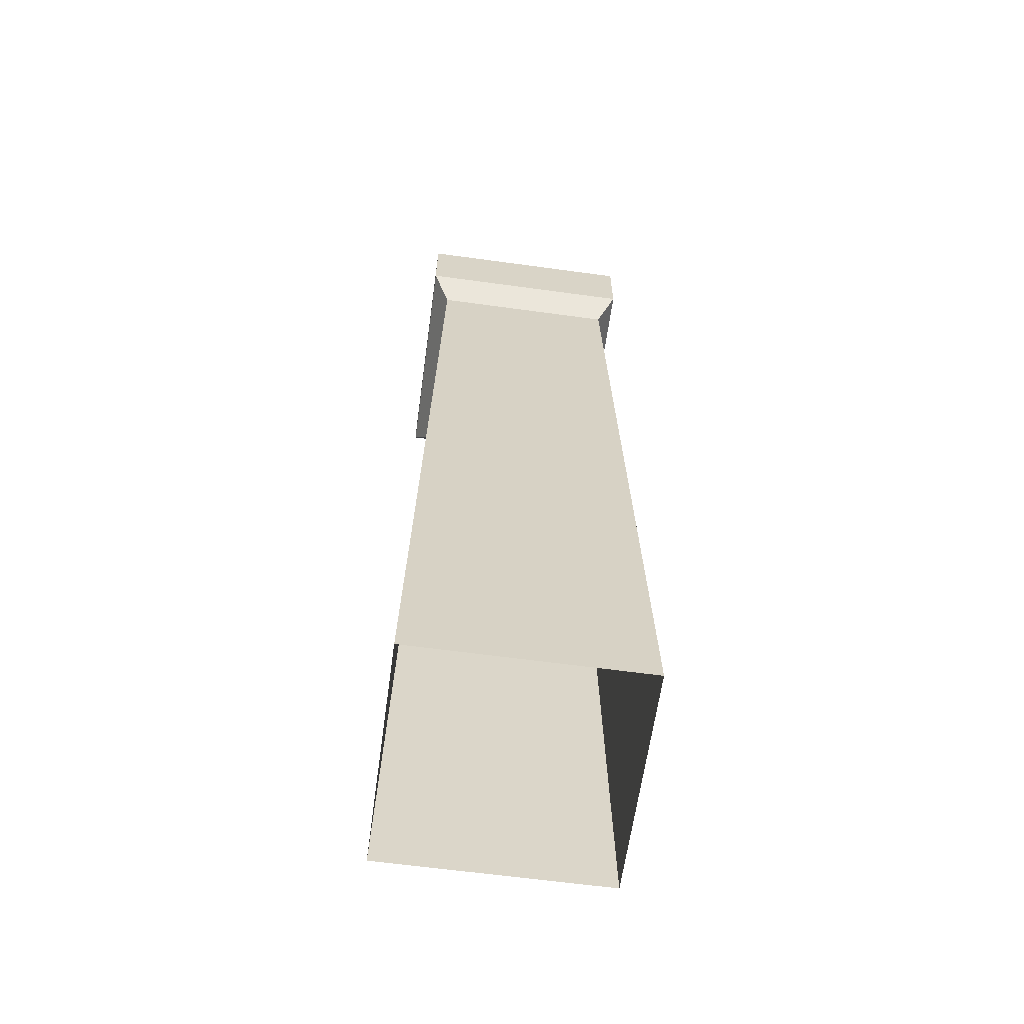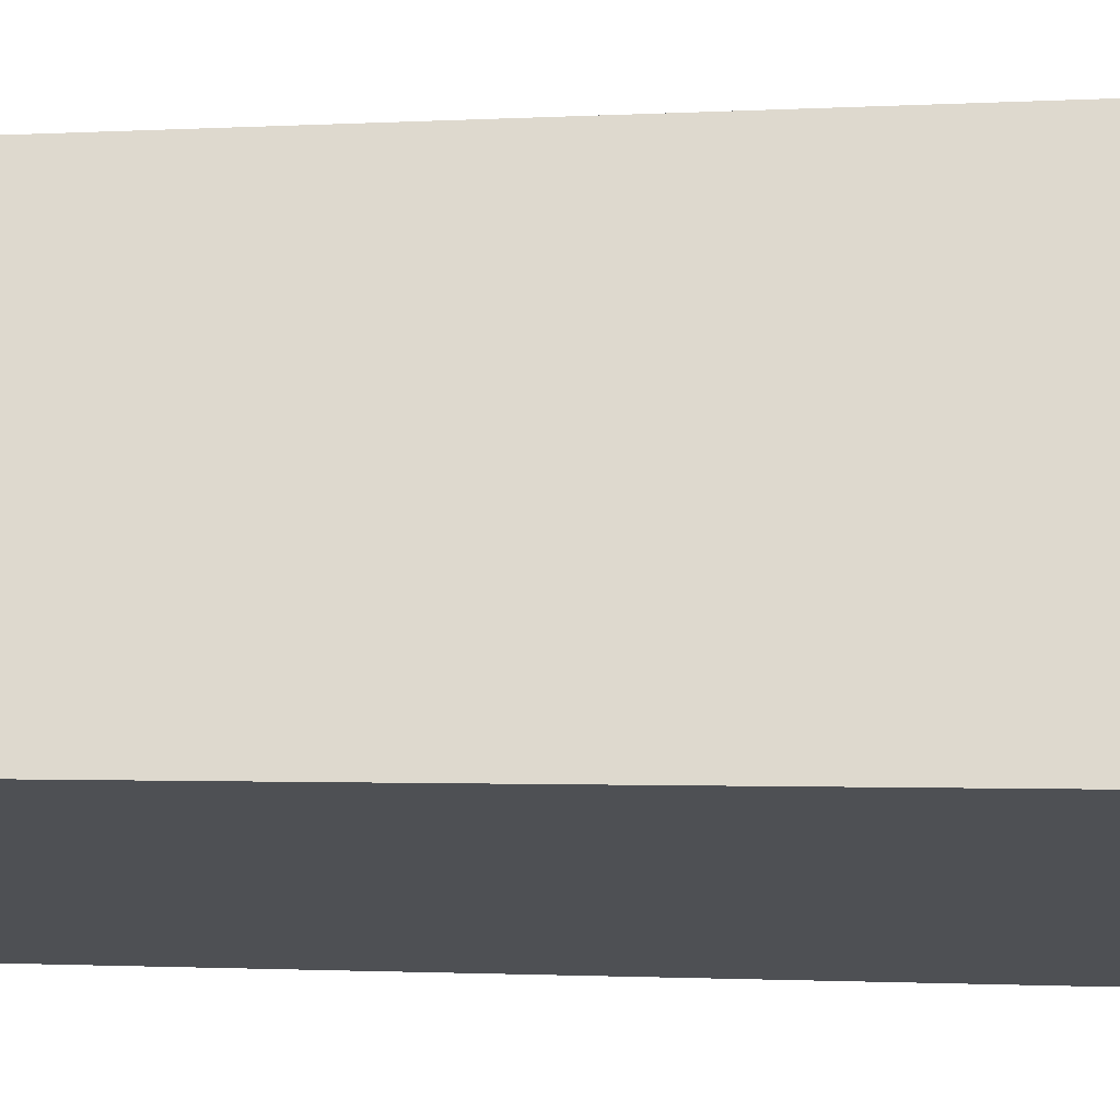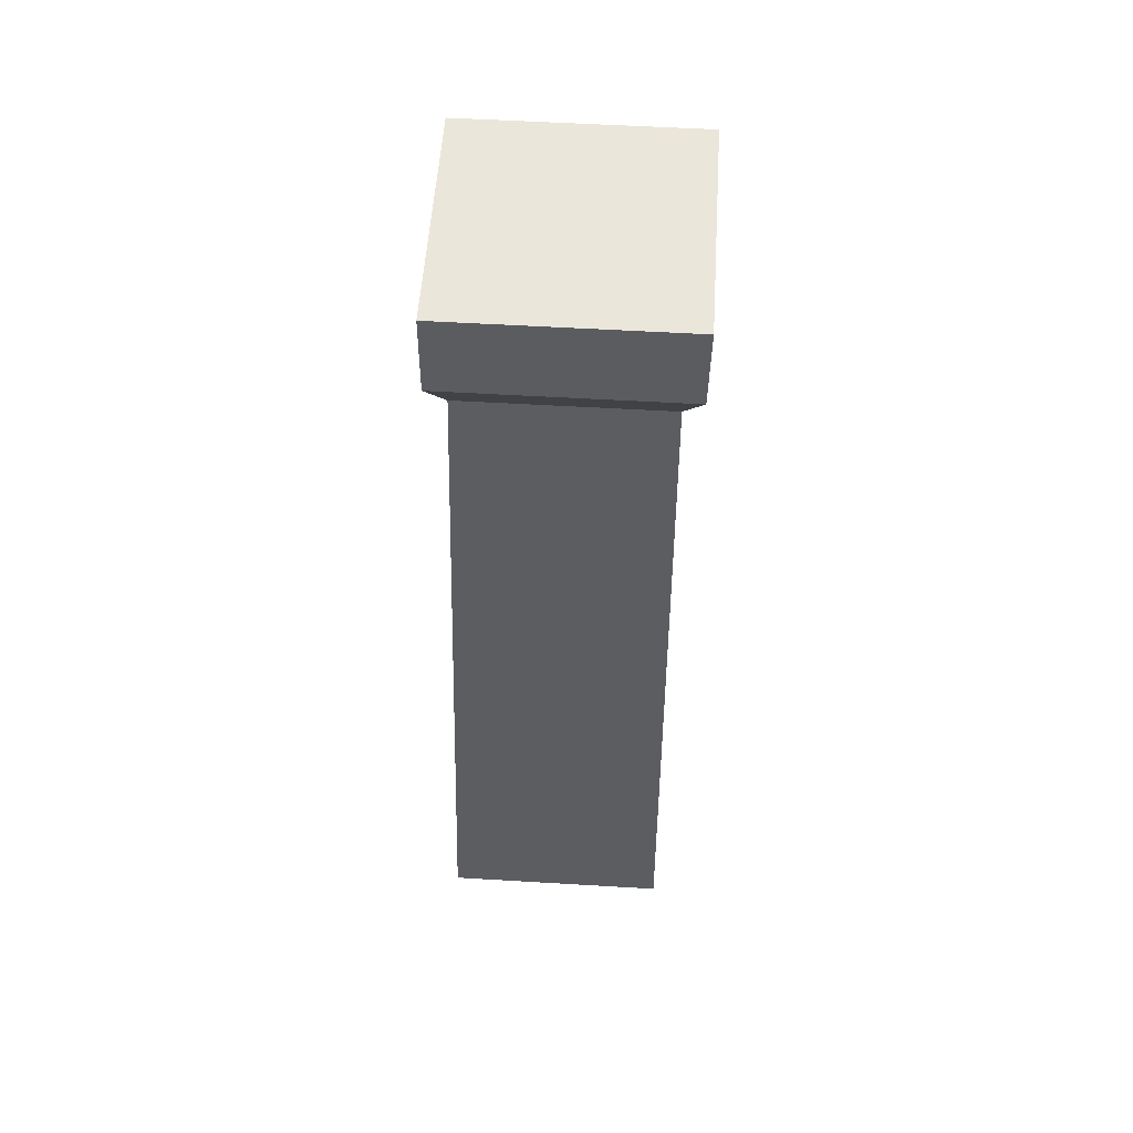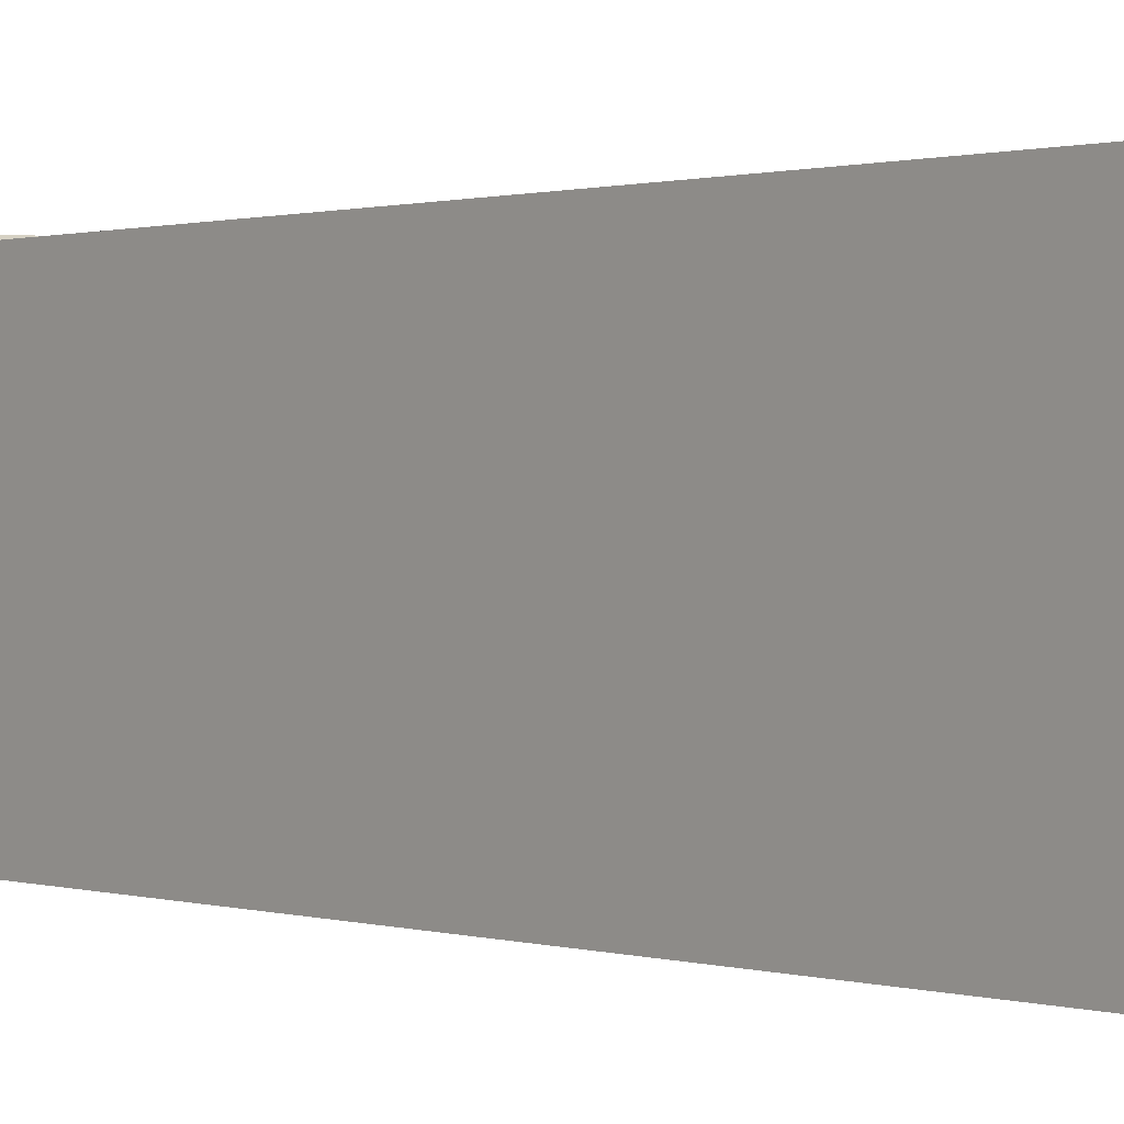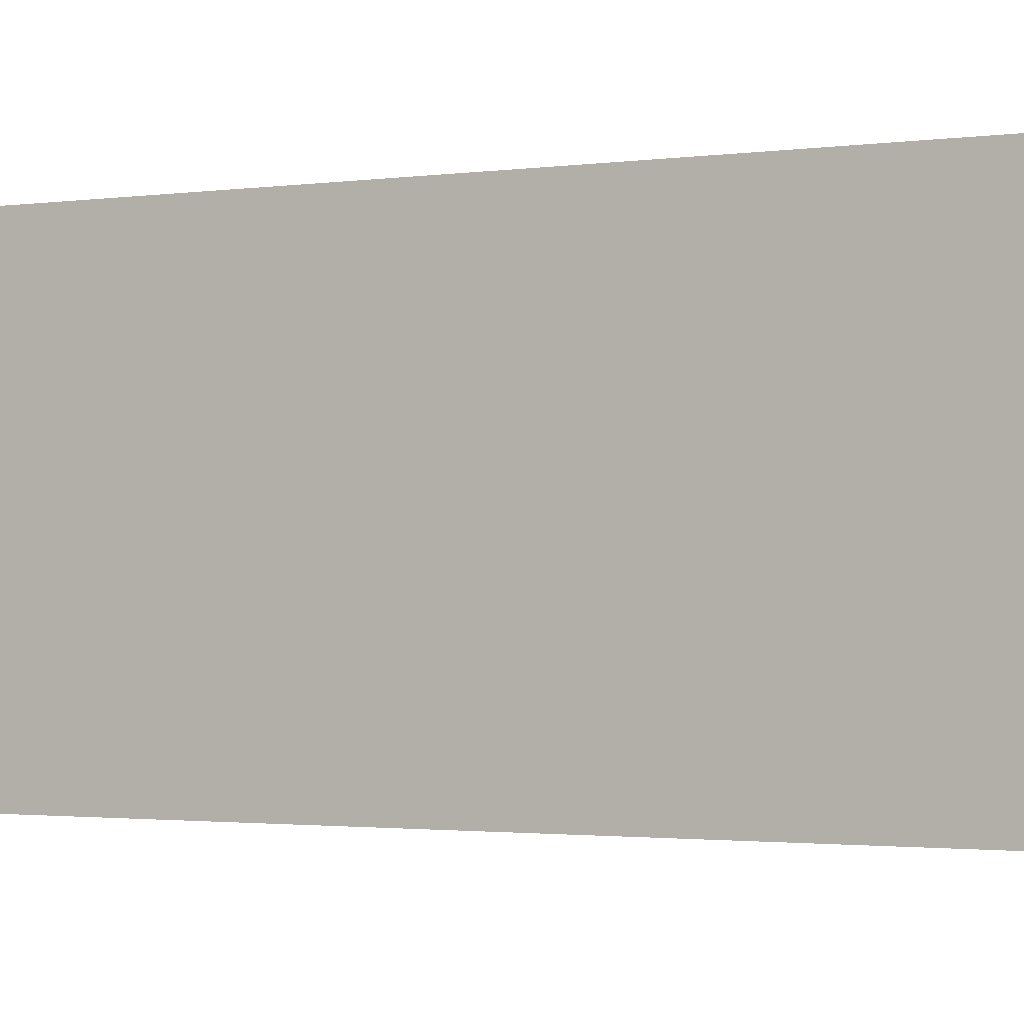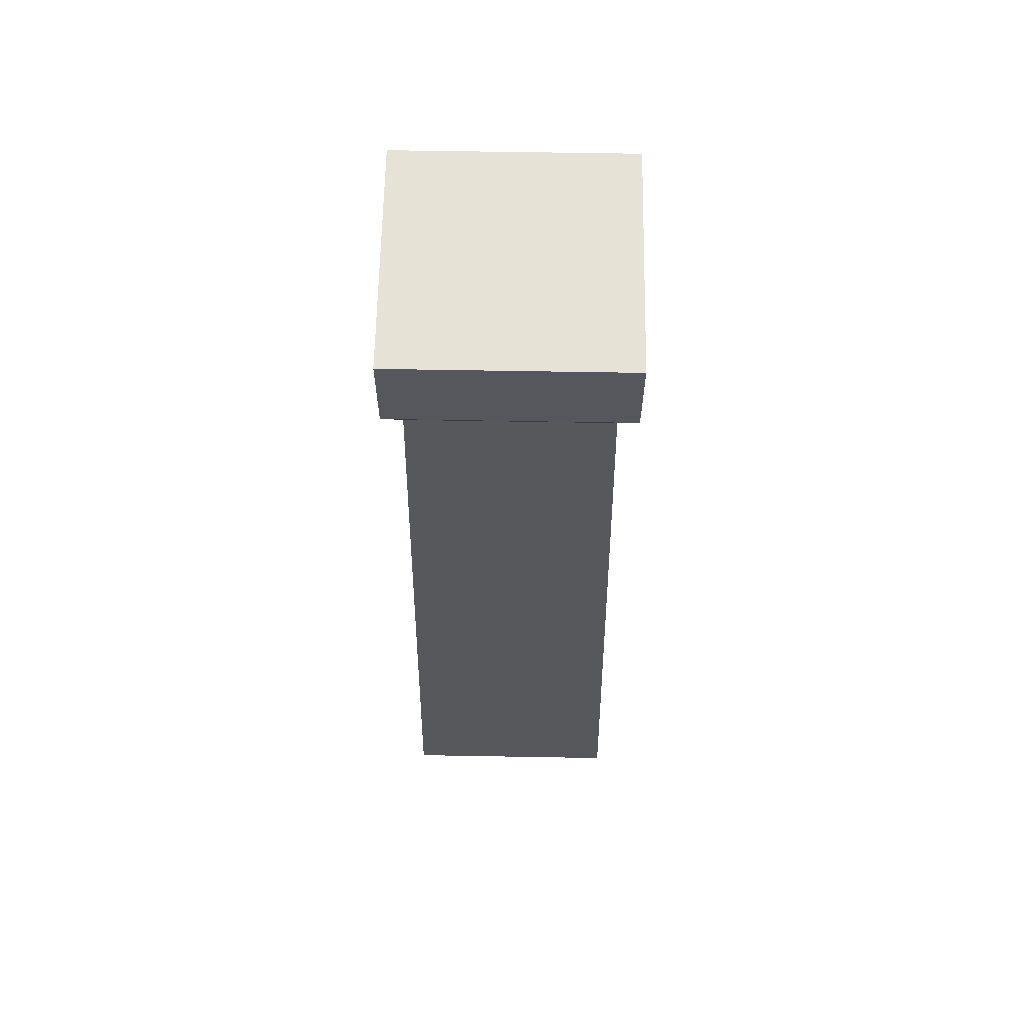
<metadata>
{"format":"obj","ext":"obj","renderer":"f3d","projection":"perspective","resolution":1024,"background":"white","views":[{"elev":-62.7,"azim":-97.9,"up":"+Y"},{"elev":71.0,"azim":-89.6,"up":"+Z"},{"elev":54.7,"azim":-176.4,"up":"+Y"},{"elev":0.7,"azim":-40.6,"up":"+Z"},{"elev":-1.8,"azim":-63.0,"up":"+Z"},{"elev":63.3,"azim":91.0,"up":"+Y"}]}
</metadata>
<code>
g Box31
v -40 335 40
v 40 335 40
v 40 335 -40
v -40 335 -40
v -35.93 9.155e-05 -40
v -33.22 294.8 -33.71
v 34.2 294.8 -33.71
v 44.07 9.155e-05 -40
v -35.93 9.155e-05 40
v -33.22 294.8 33.71
v -33.22 294.8 -33.71
v -35.93 9.155e-05 -40
v -35.93 9.155e-05 40
v 44.07 9.155e-05 40
v 34.2 294.8 33.71
v -33.22 294.8 33.71
v 44.07 9.155e-05 -40
v 34.2 294.8 -33.71
v 34.2 294.8 33.71
v 44.07 9.155e-05 40
v -39.65 306 -40
v -40 335 -40
v 40 335 -40
v 40.35 306 -40
v -40 335 40
v -40 335 -40
v -39.65 306 -40
v -39.65 306 40
v 40 335 40
v -40 335 40
v -39.65 306 40
v 40.35 306 40
v 40 335 -40
v 40 335 40
v 40.35 306 40
v 40.35 306 -40
v -39.65 306 -40
v 40.35 306 -40
v 34.2 294.8 -33.71
v -33.22 294.8 -33.71
v -39.65 306 40
v -39.65 306 -40
v -33.22 294.8 -33.71
v -33.22 294.8 33.71
v 40.35 306 40
v -39.65 306 40
v -33.22 294.8 33.71
v 34.2 294.8 33.71
v 40.35 306 -40
v 40.35 306 40
v 34.2 294.8 33.71
v 34.2 294.8 -33.71
f 3 1 2
f 1 3 4
f 7 5 6
f 5 7 8
f 11 9 10
f 9 11 12
f 15 13 14
f 13 15 16
f 19 17 18
f 17 19 20
f 23 21 22
f 21 23 24
f 27 25 26
f 25 27 28
f 31 29 30
f 29 31 32
f 35 33 34
f 33 35 36
f 39 37 38
f 37 39 40
f 43 41 42
f 41 43 44
f 47 45 46
f 45 47 48
f 51 49 50
f 49 51 52

</code>
